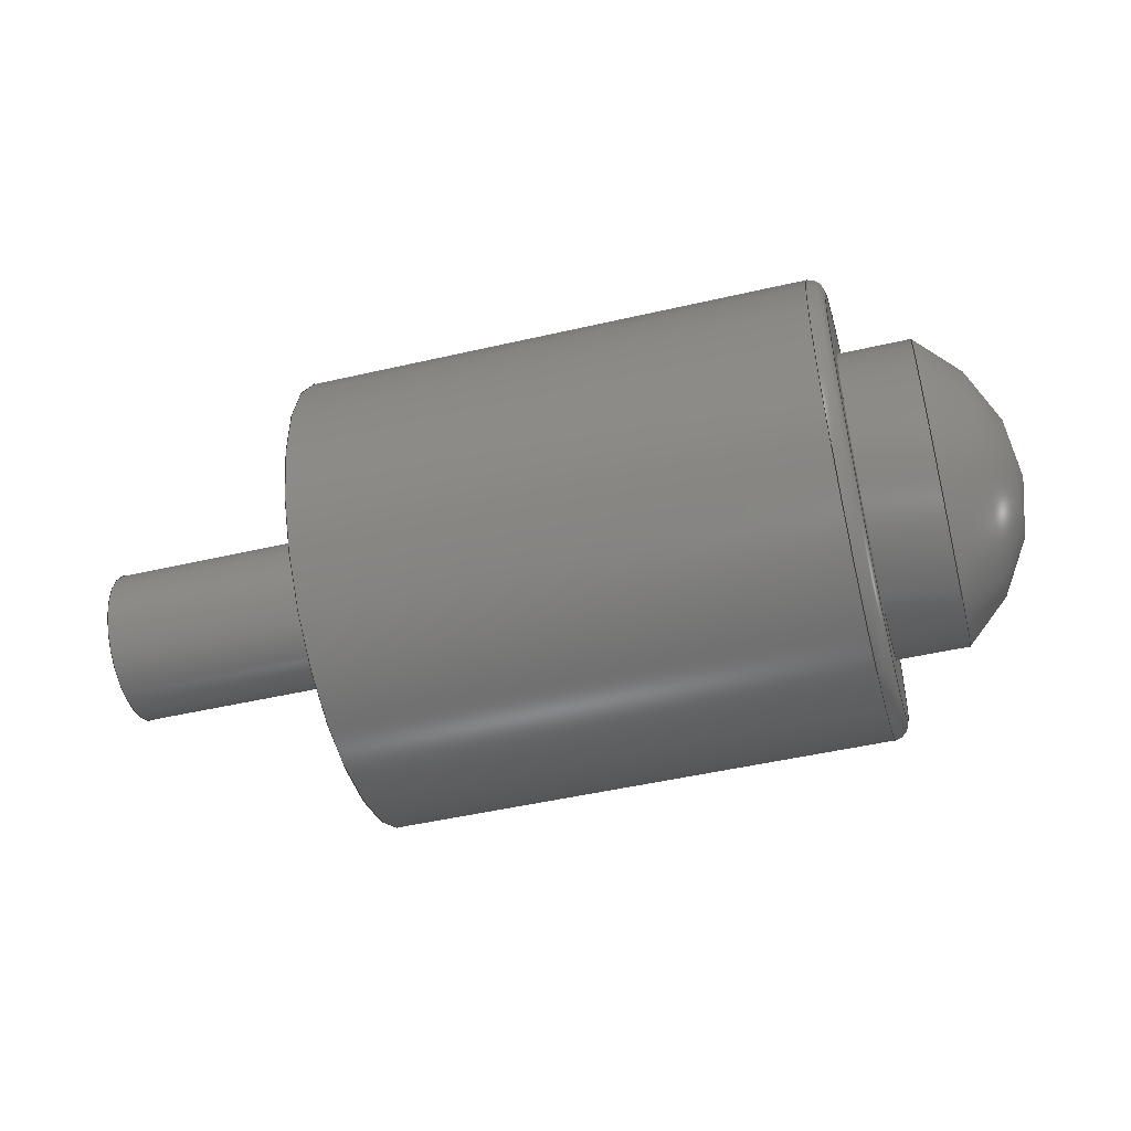
<metadata>
{"format":"step","ext":"step","renderer":"f3d","projection":"perspective","resolution":1024,"background":"white","views":[{"elev":-48.9,"azim":-165.6,"up":"+Z"}]}
</metadata>
<code>
ISO-10303-21;
DATA;
#1 = APPLICATION_PROTOCOL_DEFINITION('international standard',
  'automotive_design',2000,#2);
#2 = APPLICATION_CONTEXT(
  'core data for automotive mechanical design processes');
#3 = SHAPE_DEFINITION_REPRESENTATION(#4,#10);
#4 = PRODUCT_DEFINITION_SHAPE('','',#5);
#5 = PRODUCT_DEFINITION('design','',#6,#9);
#6 = PRODUCT_DEFINITION_FORMATION('','',#7);
#7 = PRODUCT('Revolution','Revolution','',(#8));
#8 = PRODUCT_CONTEXT('',#2,'mechanical');
#9 = PRODUCT_DEFINITION_CONTEXT('part definition',#2,'design');
#10 = ADVANCED_BREP_SHAPE_REPRESENTATION('',(#11,#15),#421);
#11 = AXIS2_PLACEMENT_3D('',#12,#13,#14);
#12 = CARTESIAN_POINT('',(0,0,0));
#13 = DIRECTION('',(0,0,1));
#14 = DIRECTION('',(1,0,-0));
#15 = BREP_WITH_VOIDS('',#16,(#378));
#16 = CLOSED_SHELL('',(#17,#109,#144,#199,#203,#259,#321,#371));
#17 = ADVANCED_FACE('',(#18),#31,.T.);
#18 = FACE_BOUND('',#19,.T.);
#19 = EDGE_LOOP('',(#20,#58,#81,#108));
#20 = ORIENTED_EDGE('',*,*,#21,.T.);
#21 = EDGE_CURVE('',#22,#22,#24,.T.);
#22 = VERTEX_POINT('',#23);
#23 = CARTESIAN_POINT('',(-1.65,2.498e-16,0.75));
#24 = SURFACE_CURVE('',#25,(#30,#42),.PCURVE_S1);
#25 = CIRCLE('',#26,0.75);
#26 = AXIS2_PLACEMENT_3D('',#27,#28,#29);
#27 = CARTESIAN_POINT('',(-1.65,0,0));
#28 = DIRECTION('',(1,0,-0));
#29 = DIRECTION('',(0,3.331e-16,1));
#30 = PCURVE('',#31,#36);
#31 = CYLINDRICAL_SURFACE('',#32,0.75);
#32 = AXIS2_PLACEMENT_3D('',#33,#34,#35);
#33 = CARTESIAN_POINT('',(-1.65,0,0));
#34 = DIRECTION('',(1,0,0));
#35 = DIRECTION('',(0,3.331e-16,1));
#36 = DEFINITIONAL_REPRESENTATION('',(#37),#41);
#37 = LINE('',#38,#39);
#38 = CARTESIAN_POINT('',(0,0));
#39 = VECTOR('',#40,1);
#40 = DIRECTION('',(1,0));
#41 = ( GEOMETRIC_REPRESENTATION_CONTEXT(2) 
PARAMETRIC_REPRESENTATION_CONTEXT() REPRESENTATION_CONTEXT('2D SPACE',''
  ) );
#42 = PCURVE('',#43,#52);
#43 = SURFACE_OF_REVOLUTION('',#44,#49);
#44 = CIRCLE('',#45,0.05);
#45 = AXIS2_PLACEMENT_3D('',#46,#47,#48);
#46 = CARTESIAN_POINT('',(-1.65,2.331e-16,0.7));
#47 = DIRECTION('',(0,-1,3.331e-16));
#48 = DIRECTION('',(1,0,0));
#49 = AXIS1_PLACEMENT('',#50,#51);
#50 = CARTESIAN_POINT('',(0,0,0));
#51 = DIRECTION('',(1,0,0));
#52 = DEFINITIONAL_REPRESENTATION('',(#53),#57);
#53 = LINE('',#54,#55);
#54 = CARTESIAN_POINT('',(0,1.571));
#55 = VECTOR('',#56,1);
#56 = DIRECTION('',(1,0));
#57 = ( GEOMETRIC_REPRESENTATION_CONTEXT(2) 
PARAMETRIC_REPRESENTATION_CONTEXT() REPRESENTATION_CONTEXT('2D SPACE',''
  ) );
#58 = ORIENTED_EDGE('',*,*,#59,.T.);
#59 = EDGE_CURVE('',#22,#60,#62,.T.);
#60 = VERTEX_POINT('',#61);
#61 = CARTESIAN_POINT('',(0,2.498e-16,0.75));
#62 = SEAM_CURVE('',#63,(#67,#74),.PCURVE_S1);
#63 = LINE('',#64,#65);
#64 = CARTESIAN_POINT('',(-1.65,2.498e-16,0.75));
#65 = VECTOR('',#66,1);
#66 = DIRECTION('',(1,0,0));
#67 = PCURVE('',#31,#68);
#68 = DEFINITIONAL_REPRESENTATION('',(#69),#73);
#69 = LINE('',#70,#71);
#70 = CARTESIAN_POINT('',(0,0));
#71 = VECTOR('',#72,1);
#72 = DIRECTION('',(0,1));
#73 = ( GEOMETRIC_REPRESENTATION_CONTEXT(2) 
PARAMETRIC_REPRESENTATION_CONTEXT() REPRESENTATION_CONTEXT('2D SPACE',''
  ) );
#74 = PCURVE('',#31,#75);
#75 = DEFINITIONAL_REPRESENTATION('',(#76),#80);
#76 = LINE('',#77,#78);
#77 = CARTESIAN_POINT('',(6.283,0));
#78 = VECTOR('',#79,1);
#79 = DIRECTION('',(0,1));
#80 = ( GEOMETRIC_REPRESENTATION_CONTEXT(2) 
PARAMETRIC_REPRESENTATION_CONTEXT() REPRESENTATION_CONTEXT('2D SPACE',''
  ) );
#81 = ORIENTED_EDGE('',*,*,#82,.F.);
#82 = EDGE_CURVE('',#60,#60,#83,.T.);
#83 = SURFACE_CURVE('',#84,(#89,#96),.PCURVE_S1);
#84 = CIRCLE('',#85,0.75);
#85 = AXIS2_PLACEMENT_3D('',#86,#87,#88);
#86 = CARTESIAN_POINT('',(0,0,0));
#87 = DIRECTION('',(1,0,-0));
#88 = DIRECTION('',(0,3.331e-16,1));
#89 = PCURVE('',#31,#90);
#90 = DEFINITIONAL_REPRESENTATION('',(#91),#95);
#91 = LINE('',#92,#93);
#92 = CARTESIAN_POINT('',(0,1.65));
#93 = VECTOR('',#94,1);
#94 = DIRECTION('',(1,0));
#95 = ( GEOMETRIC_REPRESENTATION_CONTEXT(2) 
PARAMETRIC_REPRESENTATION_CONTEXT() REPRESENTATION_CONTEXT('2D SPACE',''
  ) );
#96 = PCURVE('',#97,#102);
#97 = PLANE('',#98);
#98 = AXIS2_PLACEMENT_3D('',#99,#100,#101);
#99 = CARTESIAN_POINT('',(0,0,0));
#100 = DIRECTION('',(1,0,0));
#101 = DIRECTION('',(0,3.331e-16,1));
#102 = DEFINITIONAL_REPRESENTATION('',(#103),#107);
#103 = CIRCLE('',#104,0.75);
#104 = AXIS2_PLACEMENT_2D('',#105,#106);
#105 = CARTESIAN_POINT('',(0,0));
#106 = DIRECTION('',(1,0));
#107 = ( GEOMETRIC_REPRESENTATION_CONTEXT(2) 
PARAMETRIC_REPRESENTATION_CONTEXT() REPRESENTATION_CONTEXT('2D SPACE',''
  ) );
#108 = ORIENTED_EDGE('',*,*,#59,.F.);
#109 = ADVANCED_FACE('',(#110,#113),#97,.T.);
#110 = FACE_BOUND('',#111,.T.);
#111 = EDGE_LOOP('',(#112));
#112 = ORIENTED_EDGE('',*,*,#82,.T.);
#113 = FACE_BOUND('',#114,.T.);
#114 = EDGE_LOOP('',(#115));
#115 = ORIENTED_EDGE('',*,*,#116,.F.);
#116 = EDGE_CURVE('',#117,#117,#119,.T.);
#117 = VERTEX_POINT('',#118);
#118 = CARTESIAN_POINT('',(0,8.327e-17,0.25));
#119 = SURFACE_CURVE('',#120,(#125,#132),.PCURVE_S1);
#120 = CIRCLE('',#121,0.25);
#121 = AXIS2_PLACEMENT_3D('',#122,#123,#124);
#122 = CARTESIAN_POINT('',(0,0,0));
#123 = DIRECTION('',(1,0,-0));
#124 = DIRECTION('',(0,3.331e-16,1));
#125 = PCURVE('',#97,#126);
#126 = DEFINITIONAL_REPRESENTATION('',(#127),#131);
#127 = CIRCLE('',#128,0.25);
#128 = AXIS2_PLACEMENT_2D('',#129,#130);
#129 = CARTESIAN_POINT('',(0,0));
#130 = DIRECTION('',(1,0));
#131 = ( GEOMETRIC_REPRESENTATION_CONTEXT(2) 
PARAMETRIC_REPRESENTATION_CONTEXT() REPRESENTATION_CONTEXT('2D SPACE',''
  ) );
#132 = PCURVE('',#133,#138);
#133 = CYLINDRICAL_SURFACE('',#134,0.25);
#134 = AXIS2_PLACEMENT_3D('',#135,#136,#137);
#135 = CARTESIAN_POINT('',(0,0,0));
#136 = DIRECTION('',(1,0,0));
#137 = DIRECTION('',(0,3.331e-16,1));
#138 = DEFINITIONAL_REPRESENTATION('',(#139),#143);
#139 = LINE('',#140,#141);
#140 = CARTESIAN_POINT('',(0,0));
#141 = VECTOR('',#142,1);
#142 = DIRECTION('',(1,0));
#143 = ( GEOMETRIC_REPRESENTATION_CONTEXT(2) 
PARAMETRIC_REPRESENTATION_CONTEXT() REPRESENTATION_CONTEXT('2D SPACE',''
  ) );
#144 = ADVANCED_FACE('',(#145),#133,.T.);
#145 = FACE_BOUND('',#146,.T.);
#146 = EDGE_LOOP('',(#147,#148,#171,#198));
#147 = ORIENTED_EDGE('',*,*,#116,.T.);
#148 = ORIENTED_EDGE('',*,*,#149,.T.);
#149 = EDGE_CURVE('',#117,#150,#152,.T.);
#150 = VERTEX_POINT('',#151);
#151 = CARTESIAN_POINT('',(0.8,8.327e-17,0.25));
#152 = SEAM_CURVE('',#153,(#157,#164),.PCURVE_S1);
#153 = LINE('',#154,#155);
#154 = CARTESIAN_POINT('',(0,8.327e-17,0.25));
#155 = VECTOR('',#156,1);
#156 = DIRECTION('',(1,0,0));
#157 = PCURVE('',#133,#158);
#158 = DEFINITIONAL_REPRESENTATION('',(#159),#163);
#159 = LINE('',#160,#161);
#160 = CARTESIAN_POINT('',(0,0));
#161 = VECTOR('',#162,1);
#162 = DIRECTION('',(0,1));
#163 = ( GEOMETRIC_REPRESENTATION_CONTEXT(2) 
PARAMETRIC_REPRESENTATION_CONTEXT() REPRESENTATION_CONTEXT('2D SPACE',''
  ) );
#164 = PCURVE('',#133,#165);
#165 = DEFINITIONAL_REPRESENTATION('',(#166),#170);
#166 = LINE('',#167,#168);
#167 = CARTESIAN_POINT('',(6.283,0));
#168 = VECTOR('',#169,1);
#169 = DIRECTION('',(0,1));
#170 = ( GEOMETRIC_REPRESENTATION_CONTEXT(2) 
PARAMETRIC_REPRESENTATION_CONTEXT() REPRESENTATION_CONTEXT('2D SPACE',''
  ) );
#171 = ORIENTED_EDGE('',*,*,#172,.F.);
#172 = EDGE_CURVE('',#150,#150,#173,.T.);
#173 = SURFACE_CURVE('',#174,(#179,#186),.PCURVE_S1);
#174 = CIRCLE('',#175,0.25);
#175 = AXIS2_PLACEMENT_3D('',#176,#177,#178);
#176 = CARTESIAN_POINT('',(0.8,0,0));
#177 = DIRECTION('',(1,0,-0));
#178 = DIRECTION('',(0,3.331e-16,1));
#179 = PCURVE('',#133,#180);
#180 = DEFINITIONAL_REPRESENTATION('',(#181),#185);
#181 = LINE('',#182,#183);
#182 = CARTESIAN_POINT('',(0,0.8));
#183 = VECTOR('',#184,1);
#184 = DIRECTION('',(1,0));
#185 = ( GEOMETRIC_REPRESENTATION_CONTEXT(2) 
PARAMETRIC_REPRESENTATION_CONTEXT() REPRESENTATION_CONTEXT('2D SPACE',''
  ) );
#186 = PCURVE('',#187,#192);
#187 = PLANE('',#188);
#188 = AXIS2_PLACEMENT_3D('',#189,#190,#191);
#189 = CARTESIAN_POINT('',(0.8,0,0));
#190 = DIRECTION('',(1,0,0));
#191 = DIRECTION('',(0,3.331e-16,1));
#192 = DEFINITIONAL_REPRESENTATION('',(#193),#197);
#193 = CIRCLE('',#194,0.25);
#194 = AXIS2_PLACEMENT_2D('',#195,#196);
#195 = CARTESIAN_POINT('',(0,0));
#196 = DIRECTION('',(1,0));
#197 = ( GEOMETRIC_REPRESENTATION_CONTEXT(2) 
PARAMETRIC_REPRESENTATION_CONTEXT() REPRESENTATION_CONTEXT('2D SPACE',''
  ) );
#198 = ORIENTED_EDGE('',*,*,#149,.F.);
#199 = ADVANCED_FACE('',(#200),#187,.T.);
#200 = FACE_BOUND('',#201,.T.);
#201 = EDGE_LOOP('',(#202));
#202 = ORIENTED_EDGE('',*,*,#172,.T.);
#203 = ADVANCED_FACE('',(#204),#43,.F.);
#204 = FACE_BOUND('',#205,.F.);
#205 = EDGE_LOOP('',(#206,#207,#231,#258));
#206 = ORIENTED_EDGE('',*,*,#21,.T.);
#207 = ORIENTED_EDGE('',*,*,#208,.T.);
#208 = EDGE_CURVE('',#22,#209,#211,.T.);
#209 = VERTEX_POINT('',#210);
#210 = CARTESIAN_POINT('',(-1.7,2.331e-16,0.7));
#211 = SEAM_CURVE('',#212,(#217,#224),.PCURVE_S1);
#212 = CIRCLE('',#213,0.05);
#213 = AXIS2_PLACEMENT_3D('',#214,#215,#216);
#214 = CARTESIAN_POINT('',(-1.65,2.331e-16,0.7));
#215 = DIRECTION('',(0,-1,3.331e-16));
#216 = DIRECTION('',(1,0,0));
#217 = PCURVE('',#43,#218);
#218 = DEFINITIONAL_REPRESENTATION('',(#219),#223);
#219 = LINE('',#220,#221);
#220 = CARTESIAN_POINT('',(0,0));
#221 = VECTOR('',#222,1);
#222 = DIRECTION('',(0,1));
#223 = ( GEOMETRIC_REPRESENTATION_CONTEXT(2) 
PARAMETRIC_REPRESENTATION_CONTEXT() REPRESENTATION_CONTEXT('2D SPACE',''
  ) );
#224 = PCURVE('',#43,#225);
#225 = DEFINITIONAL_REPRESENTATION('',(#226),#230);
#226 = LINE('',#227,#228);
#227 = CARTESIAN_POINT('',(6.283,0));
#228 = VECTOR('',#229,1);
#229 = DIRECTION('',(0,1));
#230 = ( GEOMETRIC_REPRESENTATION_CONTEXT(2) 
PARAMETRIC_REPRESENTATION_CONTEXT() REPRESENTATION_CONTEXT('2D SPACE',''
  ) );
#231 = ORIENTED_EDGE('',*,*,#232,.F.);
#232 = EDGE_CURVE('',#209,#209,#233,.T.);
#233 = SURFACE_CURVE('',#234,(#239,#246),.PCURVE_S1);
#234 = CIRCLE('',#235,0.7);
#235 = AXIS2_PLACEMENT_3D('',#236,#237,#238);
#236 = CARTESIAN_POINT('',(-1.7,0,0));
#237 = DIRECTION('',(1,0,-0));
#238 = DIRECTION('',(0,3.331e-16,1));
#239 = PCURVE('',#43,#240);
#240 = DEFINITIONAL_REPRESENTATION('',(#241),#245);
#241 = LINE('',#242,#243);
#242 = CARTESIAN_POINT('',(0,3.142));
#243 = VECTOR('',#244,1);
#244 = DIRECTION('',(1,0));
#245 = ( GEOMETRIC_REPRESENTATION_CONTEXT(2) 
PARAMETRIC_REPRESENTATION_CONTEXT() REPRESENTATION_CONTEXT('2D SPACE',''
  ) );
#246 = PCURVE('',#247,#252);
#247 = PLANE('',#248);
#248 = AXIS2_PLACEMENT_3D('',#249,#250,#251);
#249 = CARTESIAN_POINT('',(-1.7,0,0));
#250 = DIRECTION('',(1,0,0));
#251 = DIRECTION('',(0,3.331e-16,1));
#252 = DEFINITIONAL_REPRESENTATION('',(#253),#257);
#253 = CIRCLE('',#254,0.7);
#254 = AXIS2_PLACEMENT_2D('',#255,#256);
#255 = CARTESIAN_POINT('',(0,0));
#256 = DIRECTION('',(1,-0));
#257 = ( GEOMETRIC_REPRESENTATION_CONTEXT(2) 
PARAMETRIC_REPRESENTATION_CONTEXT() REPRESENTATION_CONTEXT('2D SPACE',''
  ) );
#258 = ORIENTED_EDGE('',*,*,#208,.F.);
#259 = ADVANCED_FACE('',(#260),#273,.T.);
#260 = FACE_BOUND('',#261,.F.);
#261 = EDGE_LOOP('',(#262,#296,#320));
#262 = ORIENTED_EDGE('',*,*,#263,.T.);
#263 = EDGE_CURVE('',#264,#264,#266,.T.);
#264 = VERTEX_POINT('',#265);
#265 = CARTESIAN_POINT('',(-1.937,1.665e-16,0.5));
#266 = SURFACE_CURVE('',#267,(#272,#284),.PCURVE_S1);
#267 = CIRCLE('',#268,0.5);
#268 = AXIS2_PLACEMENT_3D('',#269,#270,#271);
#269 = CARTESIAN_POINT('',(-1.937,0,0));
#270 = DIRECTION('',(1,0,-0));
#271 = DIRECTION('',(0,3.331e-16,1));
#272 = PCURVE('',#273,#278);
#273 = SPHERICAL_SURFACE('',#274,0.6064);
#274 = AXIS2_PLACEMENT_3D('',#275,#276,#277);
#275 = CARTESIAN_POINT('',(-1.594,0,0));
#276 = DIRECTION('',(-1,0,-0));
#277 = DIRECTION('',(0,3.331e-16,1));
#278 = DEFINITIONAL_REPRESENTATION('',(#279),#283);
#279 = LINE('',#280,#281);
#280 = CARTESIAN_POINT('',(-0,0.6013));
#281 = VECTOR('',#282,1);
#282 = DIRECTION('',(-1,0));
#283 = ( GEOMETRIC_REPRESENTATION_CONTEXT(2) 
PARAMETRIC_REPRESENTATION_CONTEXT() REPRESENTATION_CONTEXT('2D SPACE',''
  ) );
#284 = PCURVE('',#285,#290);
#285 = CYLINDRICAL_SURFACE('',#286,0.5);
#286 = AXIS2_PLACEMENT_3D('',#287,#288,#289);
#287 = CARTESIAN_POINT('',(-1.7,0,0));
#288 = DIRECTION('',(-1,0,-0));
#289 = DIRECTION('',(0,3.331e-16,1));
#290 = DEFINITIONAL_REPRESENTATION('',(#291),#295);
#291 = LINE('',#292,#293);
#292 = CARTESIAN_POINT('',(-0,0.2367));
#293 = VECTOR('',#294,1);
#294 = DIRECTION('',(-1,0));
#295 = ( GEOMETRIC_REPRESENTATION_CONTEXT(2) 
PARAMETRIC_REPRESENTATION_CONTEXT() REPRESENTATION_CONTEXT('2D SPACE',''
  ) );
#296 = ORIENTED_EDGE('',*,*,#297,.T.);
#297 = EDGE_CURVE('',#264,#298,#300,.T.);
#298 = VERTEX_POINT('',#299);
#299 = CARTESIAN_POINT('',(-2.2,2.473e-32,7.426e-17)
  );
#300 = SEAM_CURVE('',#301,(#306,#313),.PCURVE_S1);
#301 = CIRCLE('',#302,0.6064);
#302 = AXIS2_PLACEMENT_3D('',#303,#304,#305);
#303 = CARTESIAN_POINT('',(-1.594,0,0));
#304 = DIRECTION('',(0,-1,3.331e-16));
#305 = DIRECTION('',(1,0,0));
#306 = PCURVE('',#273,#307);
#307 = DEFINITIONAL_REPRESENTATION('',(#308),#312);
#308 = LINE('',#309,#310);
#309 = CARTESIAN_POINT('',(-0,-1.571));
#310 = VECTOR('',#311,1);
#311 = DIRECTION('',(-0,1));
#312 = ( GEOMETRIC_REPRESENTATION_CONTEXT(2) 
PARAMETRIC_REPRESENTATION_CONTEXT() REPRESENTATION_CONTEXT('2D SPACE',''
  ) );
#313 = PCURVE('',#273,#314);
#314 = DEFINITIONAL_REPRESENTATION('',(#315),#319);
#315 = LINE('',#316,#317);
#316 = CARTESIAN_POINT('',(-6.283,-1.571));
#317 = VECTOR('',#318,1);
#318 = DIRECTION('',(-0,1));
#319 = ( GEOMETRIC_REPRESENTATION_CONTEXT(2) 
PARAMETRIC_REPRESENTATION_CONTEXT() REPRESENTATION_CONTEXT('2D SPACE',''
  ) );
#320 = ORIENTED_EDGE('',*,*,#297,.F.);
#321 = ADVANCED_FACE('',(#322),#285,.T.);
#322 = FACE_BOUND('',#323,.F.);
#323 = EDGE_LOOP('',(#324,#348,#369,#370));
#324 = ORIENTED_EDGE('',*,*,#325,.T.);
#325 = EDGE_CURVE('',#326,#326,#328,.T.);
#326 = VERTEX_POINT('',#327);
#327 = CARTESIAN_POINT('',(-1.7,1.665e-16,0.5));
#328 = SURFACE_CURVE('',#329,(#334,#341),.PCURVE_S1);
#329 = CIRCLE('',#330,0.5);
#330 = AXIS2_PLACEMENT_3D('',#331,#332,#333);
#331 = CARTESIAN_POINT('',(-1.7,0,0));
#332 = DIRECTION('',(1,0,-0));
#333 = DIRECTION('',(0,3.331e-16,1));
#334 = PCURVE('',#285,#335);
#335 = DEFINITIONAL_REPRESENTATION('',(#336),#340);
#336 = LINE('',#337,#338);
#337 = CARTESIAN_POINT('',(-0,0));
#338 = VECTOR('',#339,1);
#339 = DIRECTION('',(-1,0));
#340 = ( GEOMETRIC_REPRESENTATION_CONTEXT(2) 
PARAMETRIC_REPRESENTATION_CONTEXT() REPRESENTATION_CONTEXT('2D SPACE',''
  ) );
#341 = PCURVE('',#247,#342);
#342 = DEFINITIONAL_REPRESENTATION('',(#343),#347);
#343 = CIRCLE('',#344,0.5);
#344 = AXIS2_PLACEMENT_2D('',#345,#346);
#345 = CARTESIAN_POINT('',(0,0));
#346 = DIRECTION('',(1,-0));
#347 = ( GEOMETRIC_REPRESENTATION_CONTEXT(2) 
PARAMETRIC_REPRESENTATION_CONTEXT() REPRESENTATION_CONTEXT('2D SPACE',''
  ) );
#348 = ORIENTED_EDGE('',*,*,#349,.T.);
#349 = EDGE_CURVE('',#326,#264,#350,.T.);
#350 = SEAM_CURVE('',#351,(#355,#362),.PCURVE_S1);
#351 = LINE('',#352,#353);
#352 = CARTESIAN_POINT('',(-1.7,1.665e-16,0.5));
#353 = VECTOR('',#354,1);
#354 = DIRECTION('',(-1,0,0));
#355 = PCURVE('',#285,#356);
#356 = DEFINITIONAL_REPRESENTATION('',(#357),#361);
#357 = LINE('',#358,#359);
#358 = CARTESIAN_POINT('',(-0,0));
#359 = VECTOR('',#360,1);
#360 = DIRECTION('',(-0,1));
#361 = ( GEOMETRIC_REPRESENTATION_CONTEXT(2) 
PARAMETRIC_REPRESENTATION_CONTEXT() REPRESENTATION_CONTEXT('2D SPACE',''
  ) );
#362 = PCURVE('',#285,#363);
#363 = DEFINITIONAL_REPRESENTATION('',(#364),#368);
#364 = LINE('',#365,#366);
#365 = CARTESIAN_POINT('',(-6.283,0));
#366 = VECTOR('',#367,1);
#367 = DIRECTION('',(-0,1));
#368 = ( GEOMETRIC_REPRESENTATION_CONTEXT(2) 
PARAMETRIC_REPRESENTATION_CONTEXT() REPRESENTATION_CONTEXT('2D SPACE',''
  ) );
#369 = ORIENTED_EDGE('',*,*,#263,.F.);
#370 = ORIENTED_EDGE('',*,*,#349,.F.);
#371 = ADVANCED_FACE('',(#372,#375),#247,.F.);
#372 = FACE_BOUND('',#373,.T.);
#373 = EDGE_LOOP('',(#374));
#374 = ORIENTED_EDGE('',*,*,#325,.T.);
#375 = FACE_BOUND('',#376,.T.);
#376 = EDGE_LOOP('',(#377));
#377 = ORIENTED_EDGE('',*,*,#232,.F.);
#378 = ORIENTED_CLOSED_SHELL('',*,#379,.F.);
#379 = CLOSED_SHELL('',(#380,#417));
#380 = ADVANCED_FACE('',(#381),#394,.T.);
#381 = FACE_BOUND('',#382,.F.);
#382 = EDGE_LOOP('',(#383));
#383 = ORIENTED_EDGE('',*,*,#384,.F.);
#384 = EDGE_CURVE('',#385,#385,#387,.T.);
#385 = VERTEX_POINT('',#386);
#386 = CARTESIAN_POINT('',(-1.7,1.665e-16,0.5));
#387 = SURFACE_CURVE('',#388,(#393,#405),.PCURVE_S1);
#388 = CIRCLE('',#389,0.5);
#389 = AXIS2_PLACEMENT_3D('',#390,#391,#392);
#390 = CARTESIAN_POINT('',(-1.7,0,0));
#391 = DIRECTION('',(1,0,-0));
#392 = DIRECTION('',(0,3.331e-16,1));
#393 = PCURVE('',#394,#399);
#394 = PLANE('',#395);
#395 = AXIS2_PLACEMENT_3D('',#396,#397,#398);
#396 = CARTESIAN_POINT('',(-1.7,0,0));
#397 = DIRECTION('',(1,0,0));
#398 = DIRECTION('',(0,3.331e-16,1));
#399 = DEFINITIONAL_REPRESENTATION('',(#400),#404);
#400 = CIRCLE('',#401,0.5);
#401 = AXIS2_PLACEMENT_2D('',#402,#403);
#402 = CARTESIAN_POINT('',(0,0));
#403 = DIRECTION('',(1,-0));
#404 = ( GEOMETRIC_REPRESENTATION_CONTEXT(2) 
PARAMETRIC_REPRESENTATION_CONTEXT() REPRESENTATION_CONTEXT('2D SPACE',''
  ) );
#405 = PCURVE('',#406,#411);
#406 = PLANE('',#407);
#407 = AXIS2_PLACEMENT_3D('',#408,#409,#410);
#408 = CARTESIAN_POINT('',(-1.7,0,0));
#409 = DIRECTION('',(1,0,0));
#410 = DIRECTION('',(0,3.331e-16,1));
#411 = DEFINITIONAL_REPRESENTATION('',(#412),#416);
#412 = CIRCLE('',#413,0.5);
#413 = AXIS2_PLACEMENT_2D('',#414,#415);
#414 = CARTESIAN_POINT('',(0,0));
#415 = DIRECTION('',(1,0));
#416 = ( GEOMETRIC_REPRESENTATION_CONTEXT(2) 
PARAMETRIC_REPRESENTATION_CONTEXT() REPRESENTATION_CONTEXT('2D SPACE',''
  ) );
#417 = ADVANCED_FACE('',(#418),#406,.F.);
#418 = FACE_BOUND('',#419,.F.);
#419 = EDGE_LOOP('',(#420));
#420 = ORIENTED_EDGE('',*,*,#384,.T.);
#421 = ( GEOMETRIC_REPRESENTATION_CONTEXT(3) 
GLOBAL_UNCERTAINTY_ASSIGNED_CONTEXT((#425)) GLOBAL_UNIT_ASSIGNED_CONTEXT
((#422,#423,#424)) REPRESENTATION_CONTEXT('Context #1',
  '3D Context with UNIT and UNCERTAINTY') );
#422 = ( LENGTH_UNIT() NAMED_UNIT(*) SI_UNIT(.MILLI.,.METRE.) );
#423 = ( NAMED_UNIT(*) PLANE_ANGLE_UNIT() SI_UNIT($,.RADIAN.) );
#424 = ( NAMED_UNIT(*) SI_UNIT($,.STERADIAN.) SOLID_ANGLE_UNIT() );
#425 = UNCERTAINTY_MEASURE_WITH_UNIT(LENGTH_MEASURE(1e-07),#422,
  'distance_accuracy_value','confusion accuracy');
#426 = PRODUCT_RELATED_PRODUCT_CATEGORY('part',$,(#7));
#427 = MECHANICAL_DESIGN_GEOMETRIC_PRESENTATION_REPRESENTATION('',(#428)
  ,#421);
#428 = STYLED_ITEM('color',(#429),#15);
#429 = PRESENTATION_STYLE_ASSIGNMENT((#430,#436));
#430 = SURFACE_STYLE_USAGE(.BOTH.,#431);
#431 = SURFACE_SIDE_STYLE('',(#432));
#432 = SURFACE_STYLE_FILL_AREA(#433);
#433 = FILL_AREA_STYLE('',(#434));
#434 = FILL_AREA_STYLE_COLOUR('',#435);
#435 = COLOUR_RGB('',0.4,0.2745,0);
#436 = CURVE_STYLE('',#437,POSITIVE_LENGTH_MEASURE(0.1),#435);
#437 = DRAUGHTING_PRE_DEFINED_CURVE_FONT('continuous');
ENDSEC;
END-ISO-10303-21;

</code>
